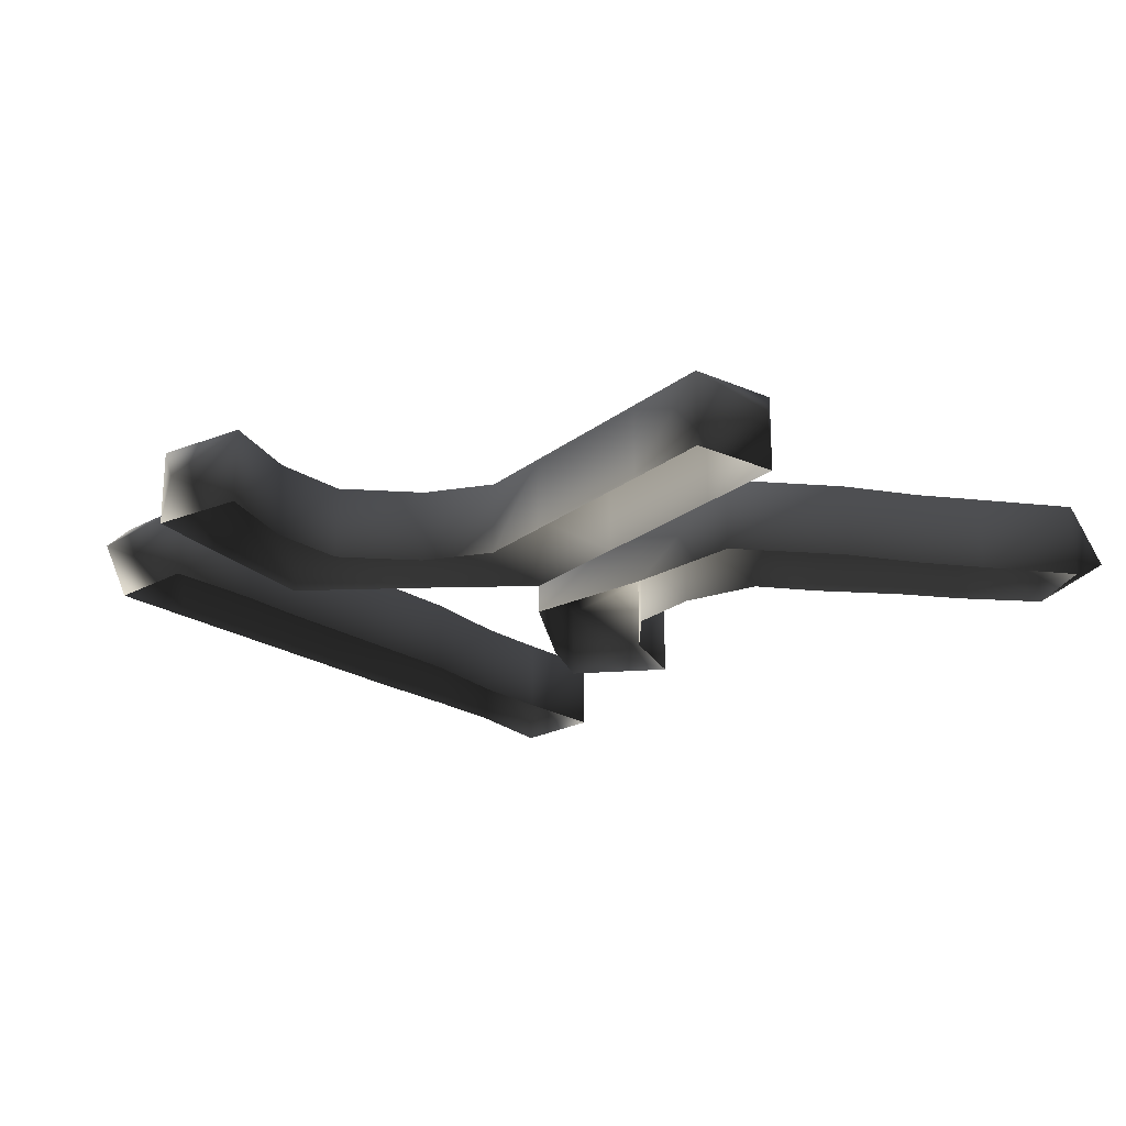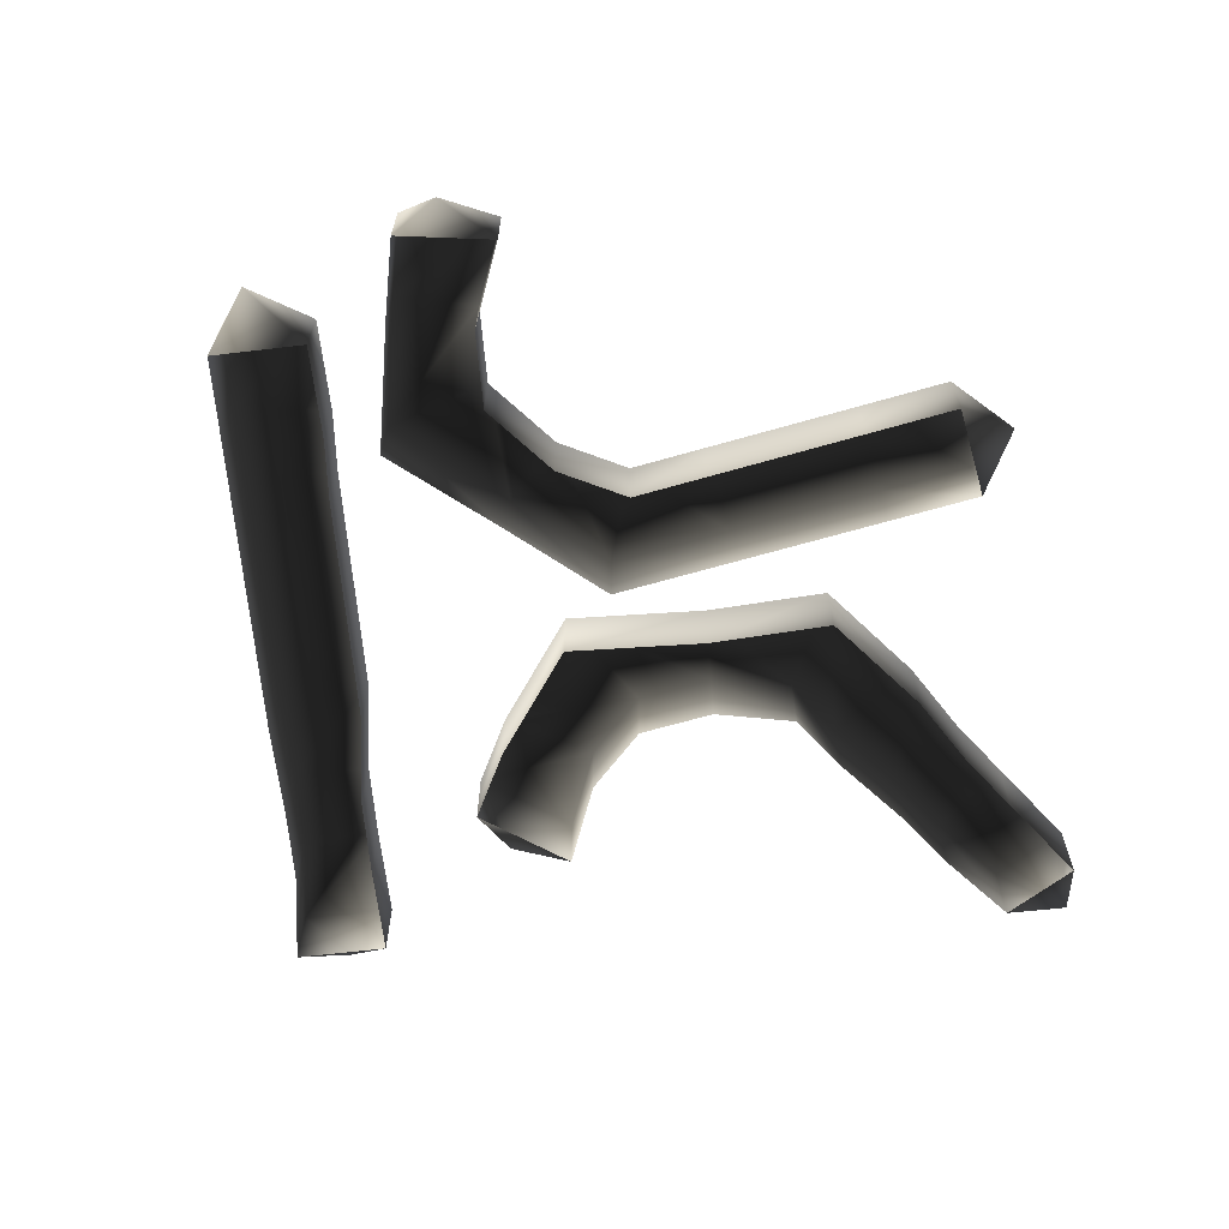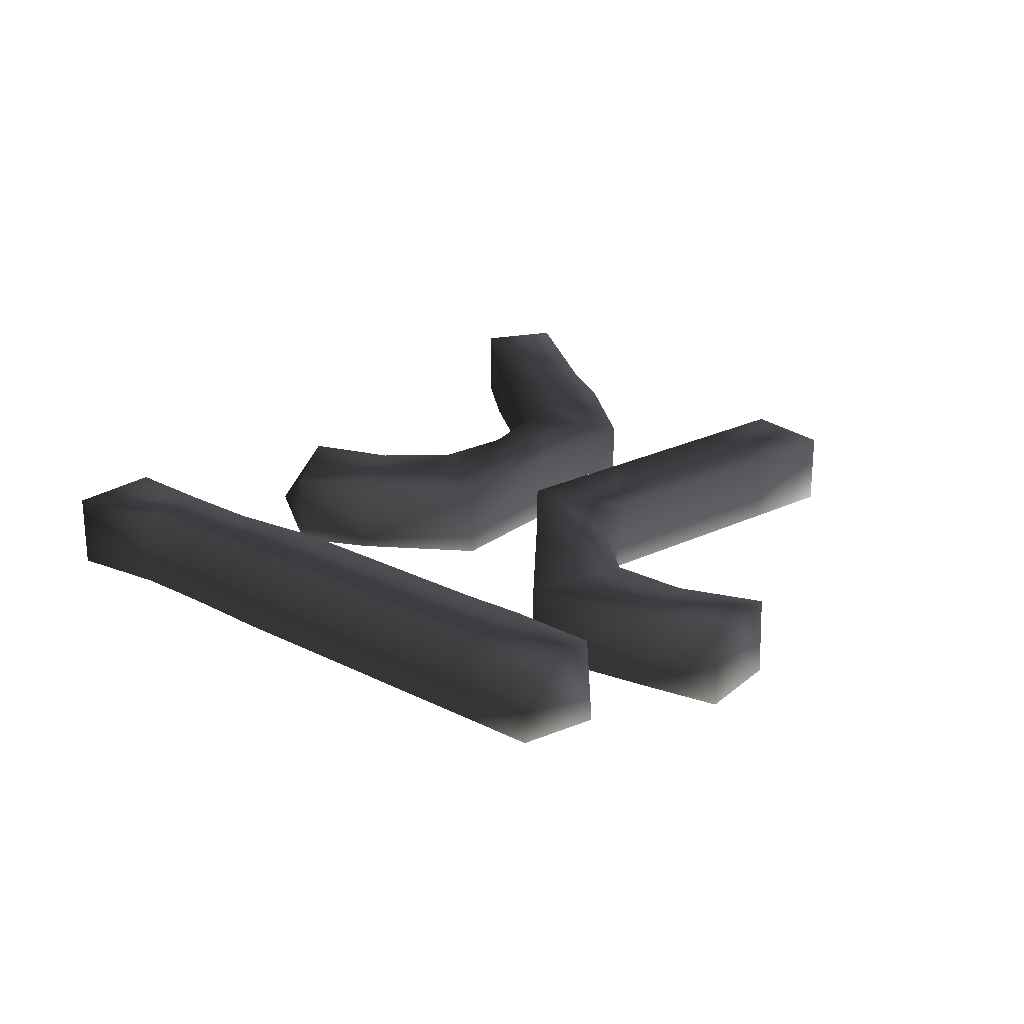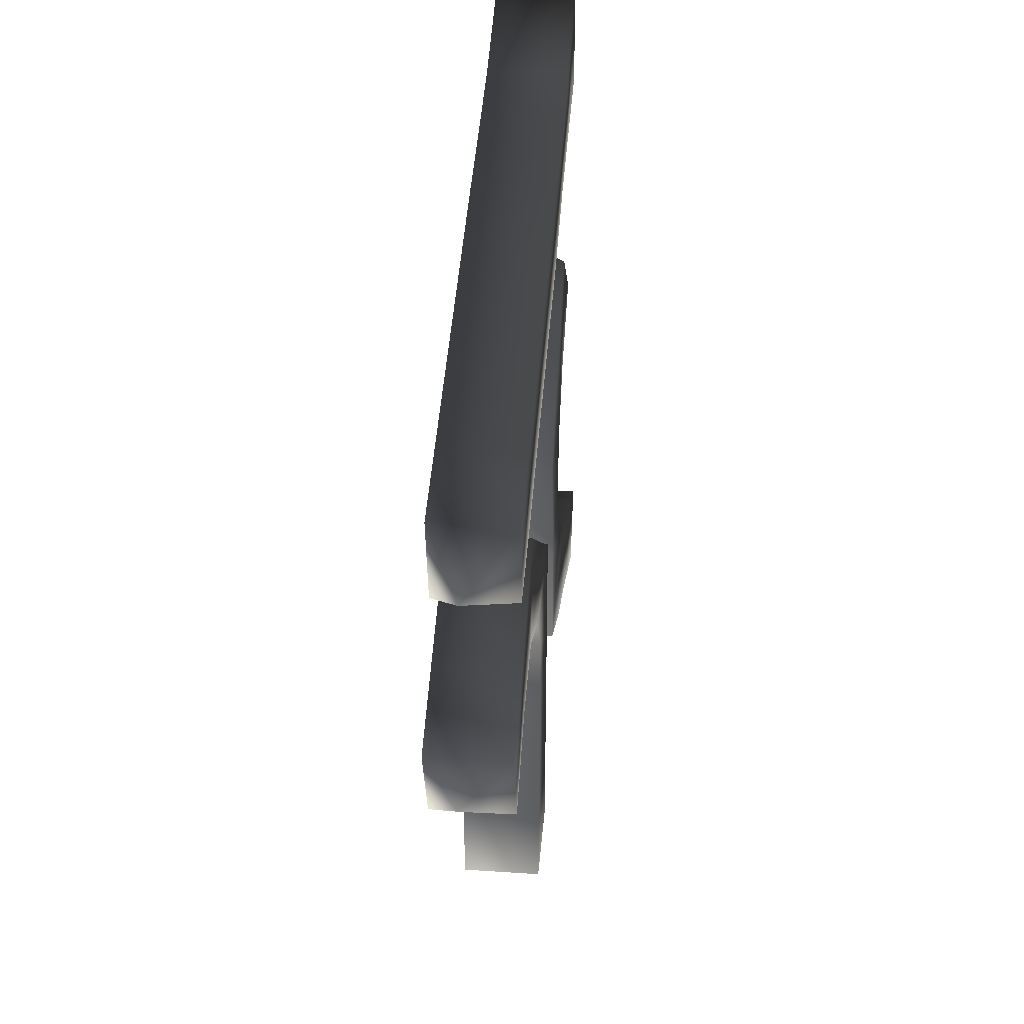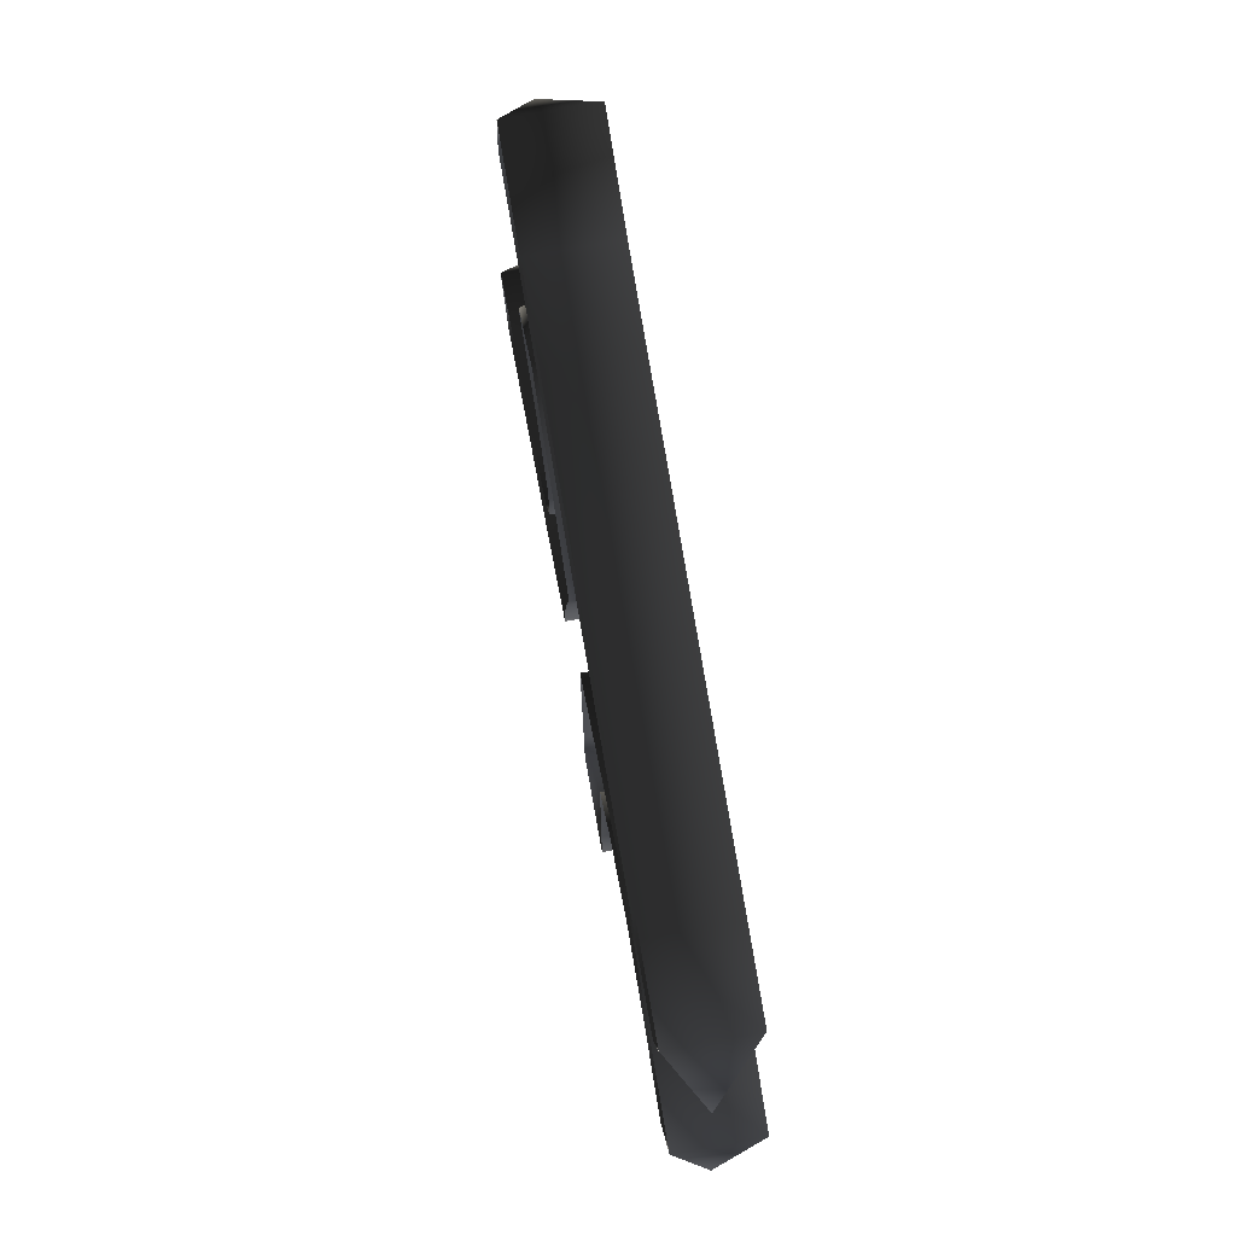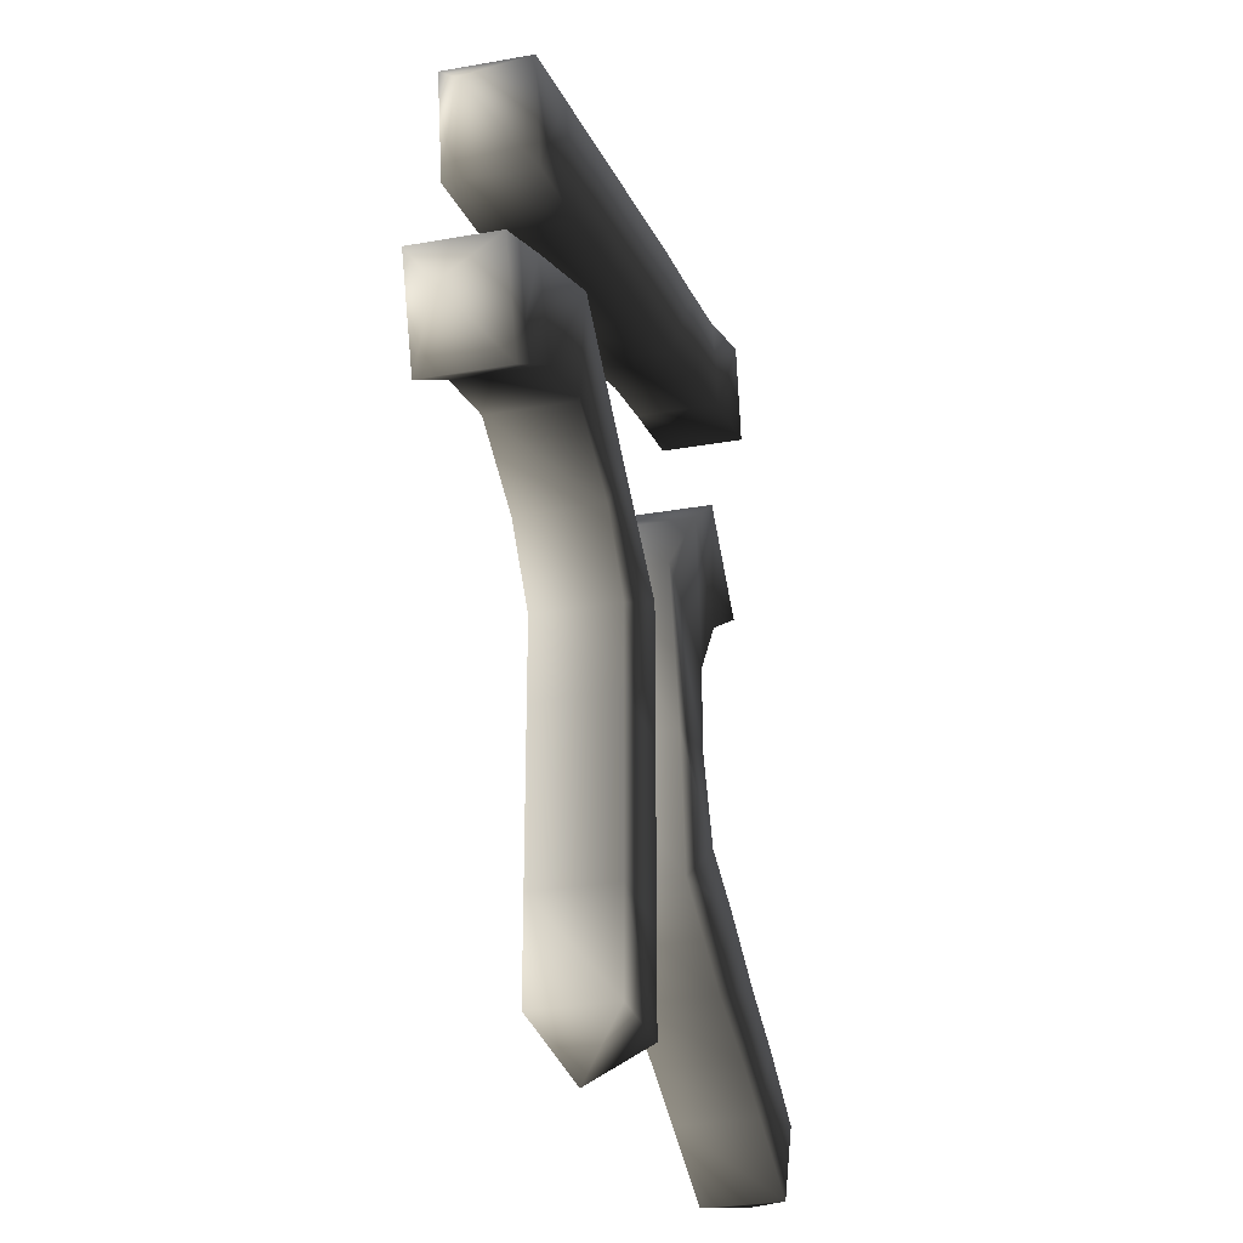
<metadata>
{"format":"obj","ext":"obj","renderer":"f3d","projection":"perspective","resolution":1024,"background":"white","views":[{"elev":-22.3,"azim":142.8,"up":"+Y"},{"elev":-65.2,"azim":106.2,"up":"+Y"},{"elev":24.1,"azim":51.4,"up":"+Y"},{"elev":38.4,"azim":94.8,"up":"+Z"},{"elev":76.6,"azim":79.9,"up":"+Z"},{"elev":-27.4,"azim":105.6,"up":"+Z"}]}
</metadata>
<code>
o 2519
v 7 5 23
v 12 5 22
v 12 0 22
v 7 0 23
v 2 5 24
v 3 5 30
v 8 5 29
v 13 5 28
v 16 5 21
v 16 0 21
v 8 0 29
v 13 0 28
v 18 5 27
v 22 5 20
v 22 0 20
v 23 5 26
v 18 0 27
v 23 0 26
v 26 2 23
v -3 5 25
v 2 0 24
v -3 0 25
v -9 5 27
v -8 5 32
v -2 5 31
v -2 0 31
v 3 0 30
v -14 5 28
v -9 0 27
v -14 0 28
v -20 5 29
v -19 5 35
v -13 5 33
v -13 0 33
v -8 0 32
v -20 0 29
v -21 2 32
v -19 0 35
v 4 2 -20
v 1 0 -17
v 1 5 -17
v 7 5 -17
v 7 0 -17
v 27 5 13
v 27 0 13
v 28 2 10
v 25 5 7
v 22 5 15
v 22 0 15
v 25 0 7
v 20 5 10
v 14 5 18
v 14 0 18
v 7 5 12
v 1 5 7
v 1 0 7
v 7 0 12
v 15 5 11
v 10 5 8
v 7 5 4
v 1 5 -1
v 1 0 -1
v 10 0 8
v 7 0 4
v 7 5 -1
v 1 5 -6
v 1 0 -6
v 20 0 10
v 15 0 11
v 7 0 -1
v 7 5 -6
v 1 5 -11
v 1 0 -11
v 7 5 -11
v 7 0 -6
v 7 0 -11
v -27 5 -17
v -27 0 -17
v -31 2 -16
v -29 5 -12
v -21 5 -14
v -21 0 -14
v -29 0 -12
v -24 5 -9
v -17 5 -12
v -17 0 -12
v -16 2 19
v -12 0 20
v -12 5 20
v -17 5 15
v -17 0 15
v -4 0 2
v -5 0 -6
v -5 5 -6
v -4 5 2
v -2 0 11
v -2 5 11
v -8 0 17
v -8 5 17
v -12 5 12
v -12 0 12
v -11 0 -2
v -9 0 3
v -9 5 3
v -11 5 -2
v -15 0 -4
v -15 5 -4
v -20 0 -7
v -20 5 -7
v -24 0 -9
v -9 5 8
v -9 0 8
v -12 0 -10
v -12 5 -10
f 1 2 3
f 1 3 4
f 1 4 5
f 1 5 6
f 1 6 7
f 1 7 2
f 2 7 8
f 2 8 9
f 2 9 10
f 2 10 3
f 8 7 11
f 8 11 12
f 8 12 13
f 8 13 9
f 9 13 14
f 9 14 15
f 9 15 10
f 16 13 17
f 16 17 18
f 16 18 19
f 16 19 14
f 16 14 13
f 20 5 21
f 20 21 22
f 20 22 23
f 20 23 24
f 20 24 25
f 20 25 5
f 5 25 6
f 6 25 26
f 6 26 27
f 6 27 7
f 7 27 11
f 28 23 29
f 28 29 30
f 28 30 31
f 28 31 32
f 28 32 33
f 28 33 23
f 23 33 24
f 24 33 34
f 24 34 35
f 24 35 25
f 25 35 26
f 5 4 21
f 13 12 17
f 23 22 29
f 31 30 36
f 31 36 37
f 31 37 32
f 32 37 38
f 32 38 33
f 33 38 34
f 19 15 14
f 15 19 18
f 36 38 37
f 39 40 41
f 39 41 42
f 39 42 43
f 39 43 40
f 44 45 46
f 44 46 47
f 44 47 48
f 44 48 49
f 44 49 45
f 45 50 46
f 46 50 47
f 47 50 51
f 47 51 48
f 48 51 52
f 48 52 53
f 48 53 49
f 54 55 56
f 54 56 57
f 54 57 52
f 54 52 58
f 54 58 59
f 54 59 55
f 55 59 60
f 55 60 61
f 55 61 62
f 55 62 56
f 60 59 63
f 60 63 64
f 60 64 65
f 60 65 61
f 61 65 66
f 61 66 67
f 61 67 62
f 58 51 68
f 58 68 69
f 58 69 59
f 59 69 63
f 51 58 52
f 52 57 53
f 51 50 68
f 65 64 70
f 65 70 71
f 65 71 66
f 66 71 72
f 66 72 73
f 66 73 67
f 74 71 75
f 74 75 76
f 74 76 42
f 74 42 41
f 74 41 72
f 74 72 71
f 71 70 75
f 72 41 40
f 72 40 73
f 42 76 43
f 77 78 79
f 77 79 80
f 77 80 81
f 77 81 82
f 77 82 78
f 78 83 79
f 79 83 80
f 80 83 84
f 80 84 81
f 81 84 85
f 81 85 86
f 81 86 82
f 87 88 89
f 87 89 90
f 87 90 91
f 87 91 88
f 92 93 94
f 92 94 95
f 92 95 96
f 96 95 97
f 96 97 98
f 98 97 99
f 98 99 88
f 88 99 89
f 89 99 100
f 89 100 90
f 90 100 101
f 90 101 91
f 102 103 104
f 102 104 105
f 102 105 106
f 106 105 107
f 106 107 108
f 108 107 109
f 108 109 110
f 110 109 84
f 110 84 83
f 95 94 105
f 95 105 104
f 95 104 97
f 97 104 111
f 97 111 99
f 99 111 100
f 100 111 112
f 100 112 101
f 103 112 111
f 103 111 104
f 93 113 114
f 93 114 94
f 94 114 107
f 94 107 105
f 85 84 109
f 85 109 114
f 85 114 113
f 85 113 86
f 114 109 107

</code>
